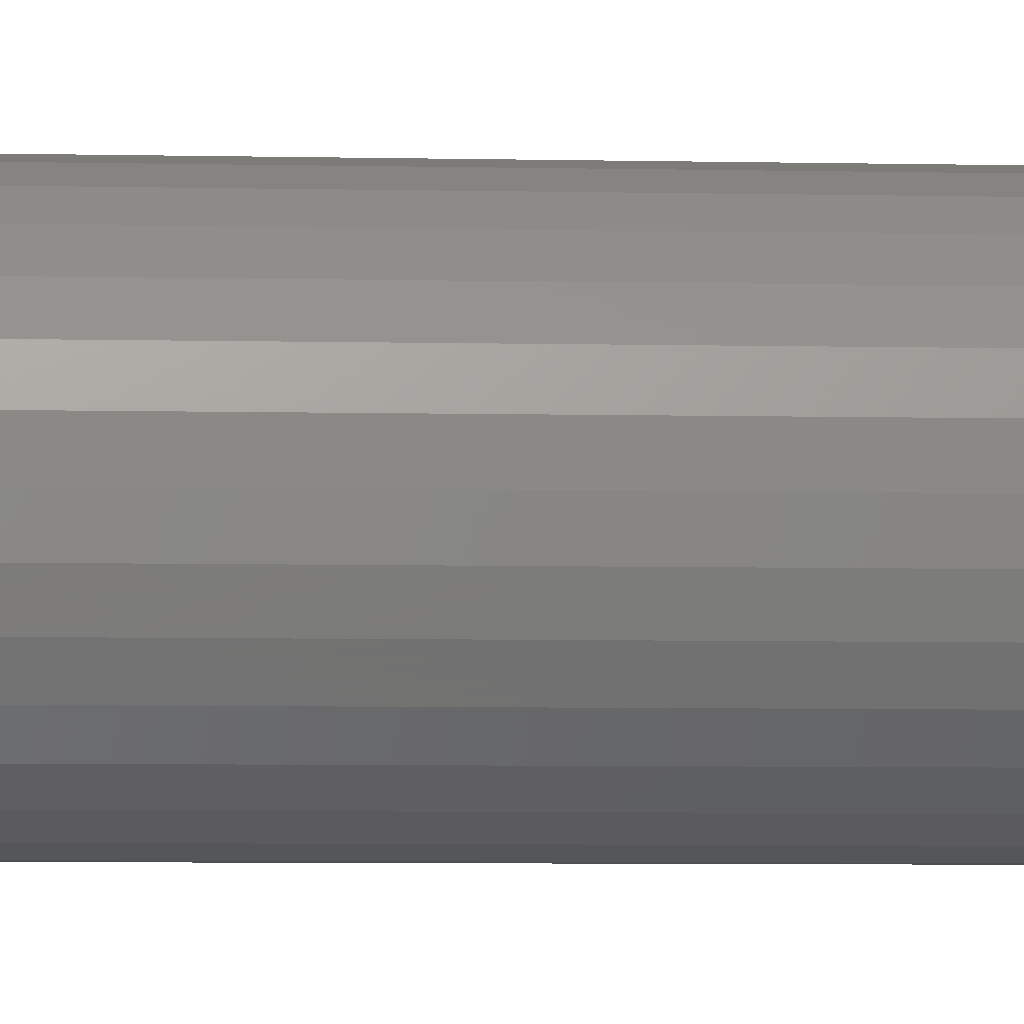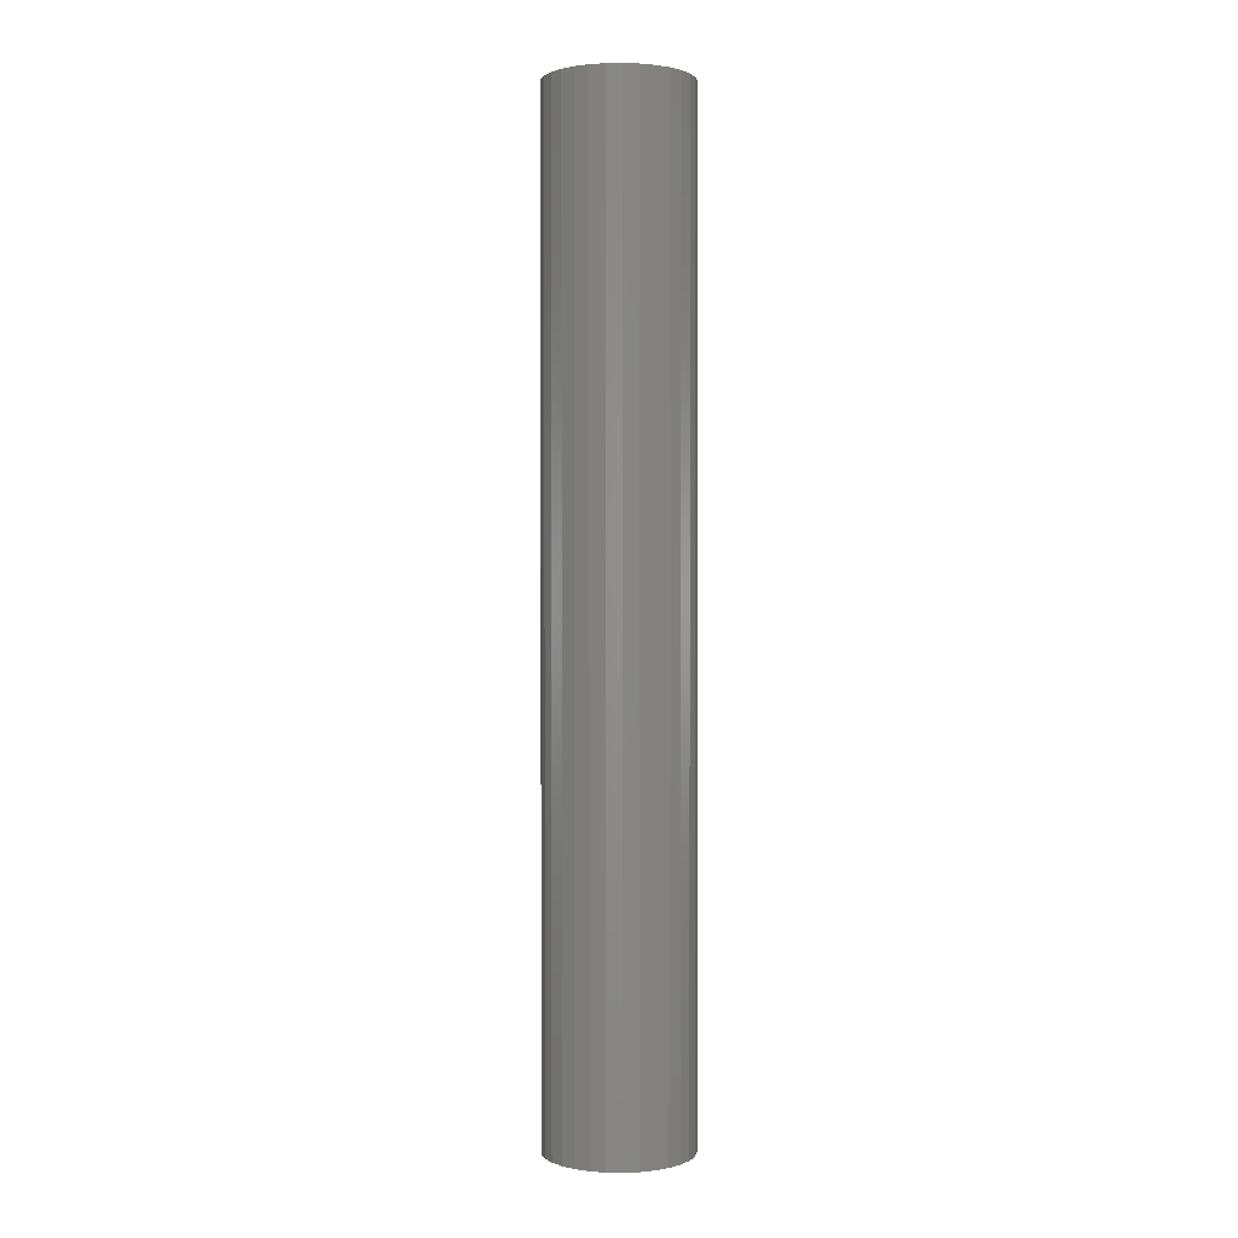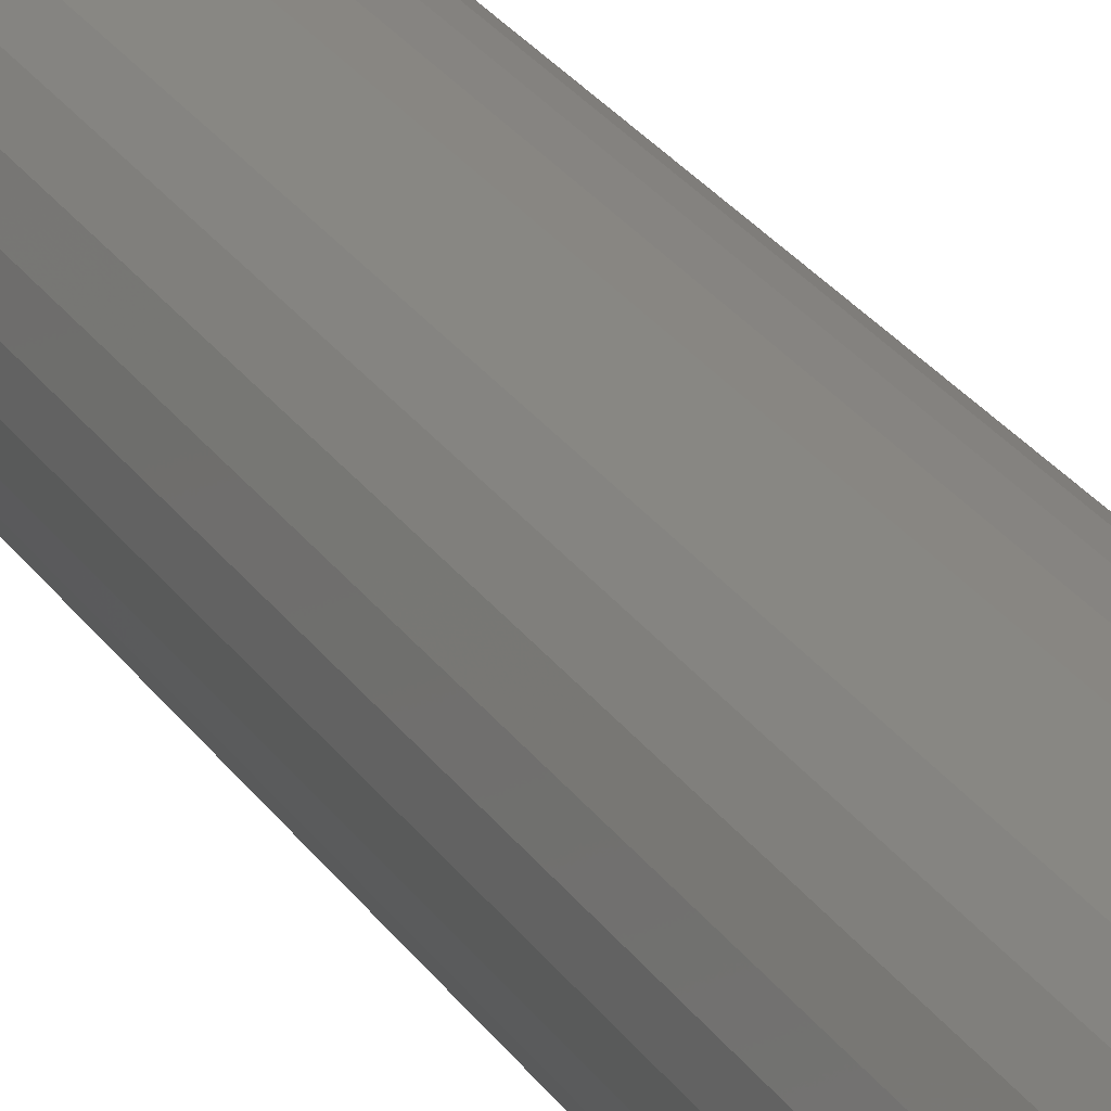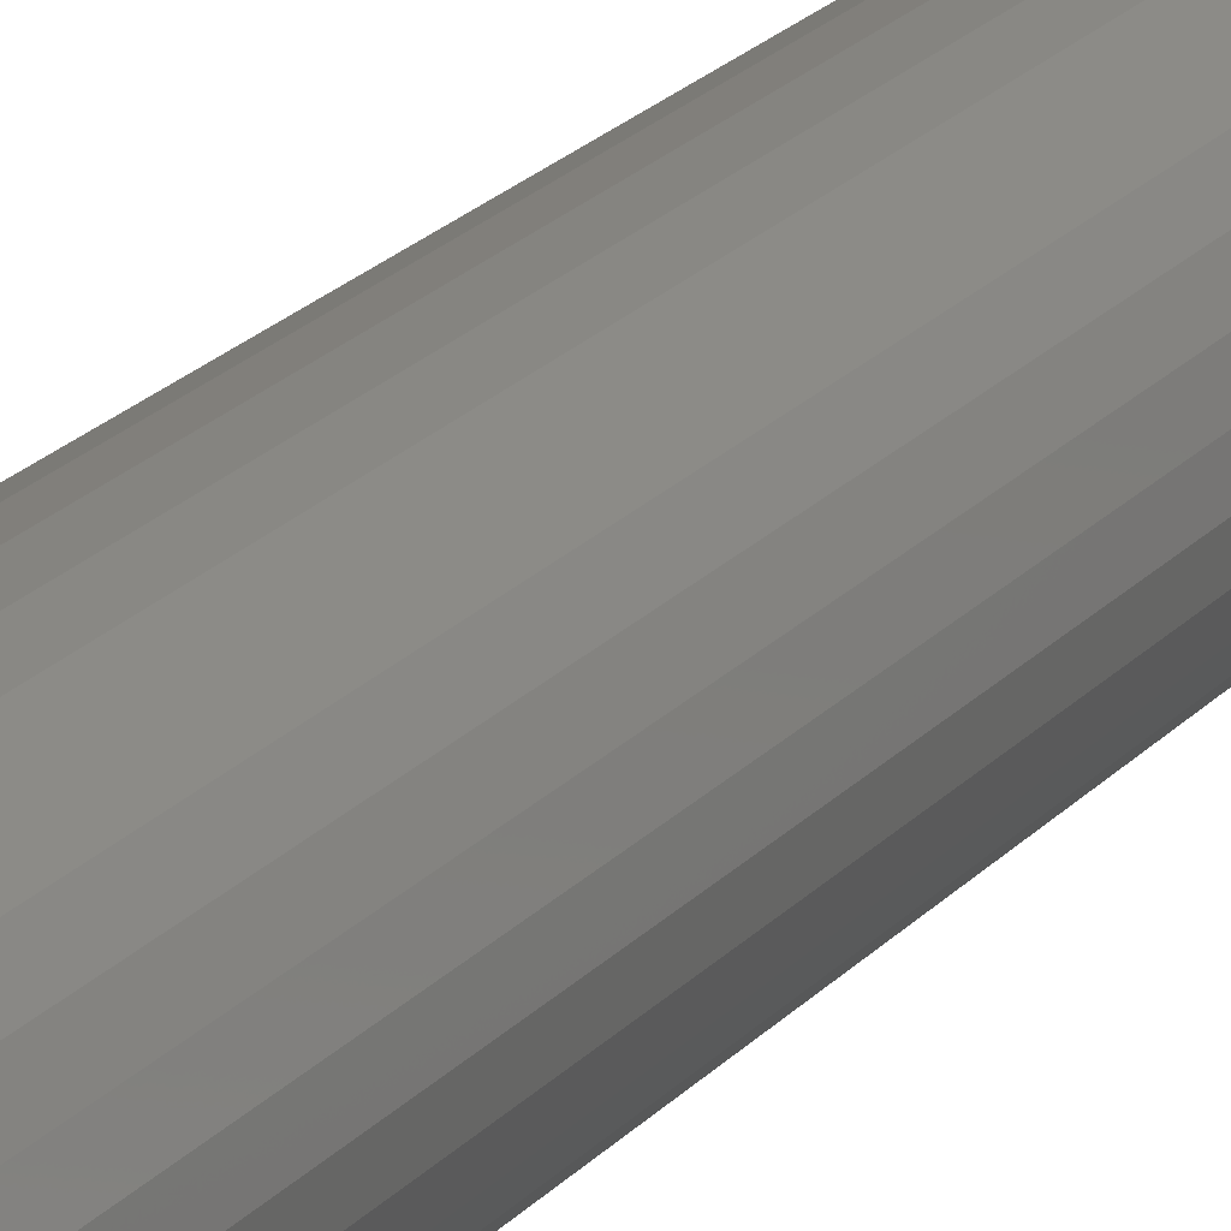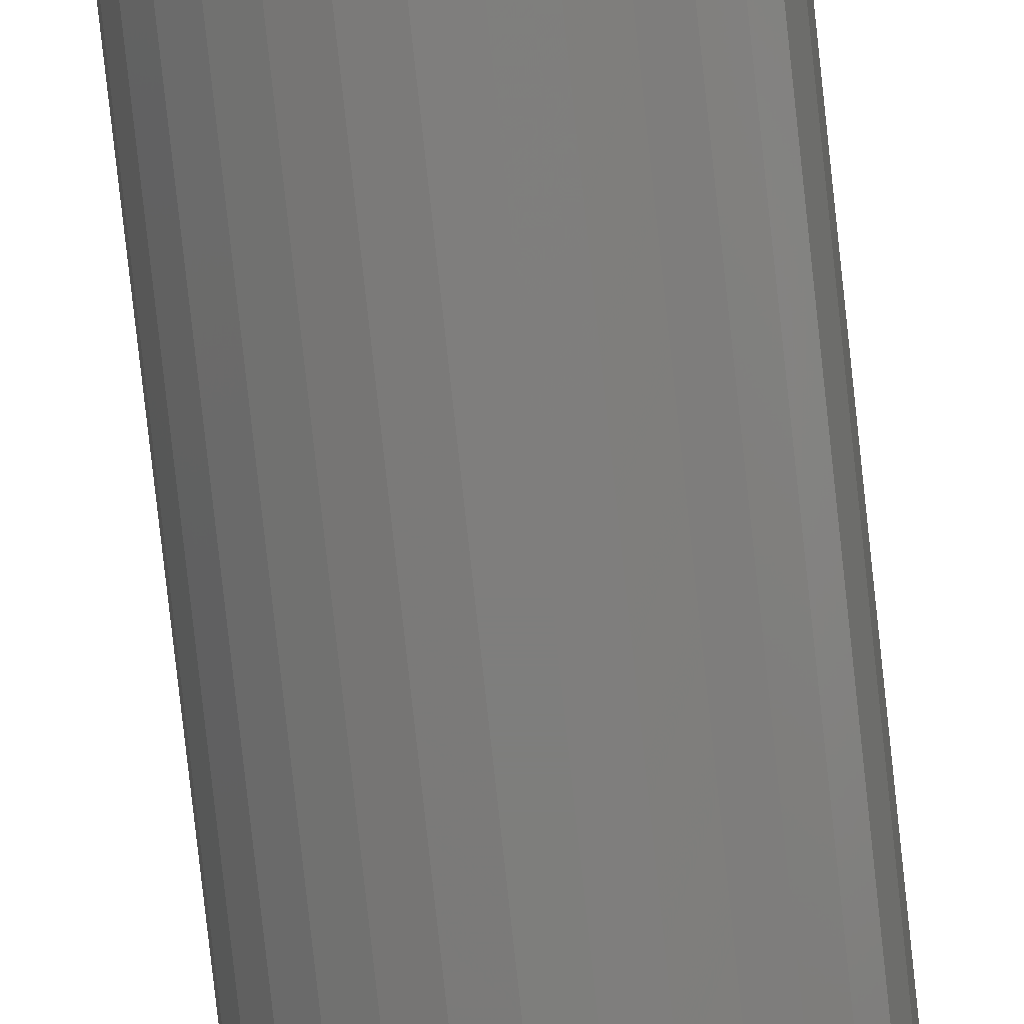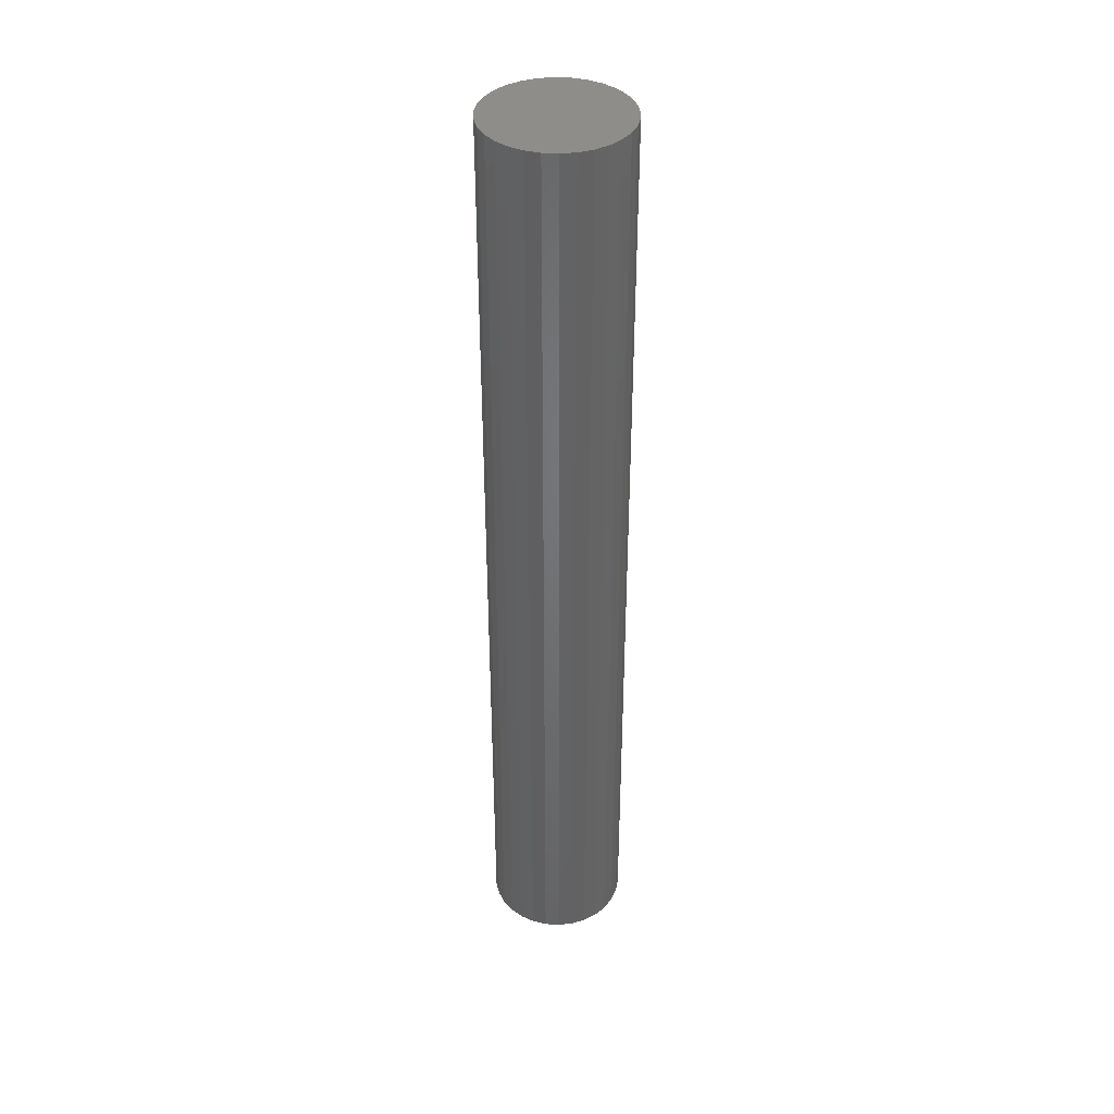
<metadata>
{"format":"stl","ext":"stl","renderer":"f3d","projection":"perspective","resolution":1024,"background":"white","views":[{"elev":-3.5,"azim":-96.6,"up":"+Y"},{"elev":1.0,"azim":51.4,"up":"+Z"},{"elev":23.5,"azim":-23.8,"up":"+Y"},{"elev":19.7,"azim":-152.8,"up":"+Y"},{"elev":-78.0,"azim":6.2,"up":"+Y"},{"elev":39.4,"azim":148.5,"up":"+Z"}]}
</metadata>
<code>
# stl→obj: 60 verts, 116 faces
v 11 0 150
v 10.76 2.287 0
v 10.76 2.287 150
v 11 0 0
v 10.05 4.474 0
v 10.05 4.474 150
v 8.899 6.466 0
v 8.899 6.466 150
v 7.36 8.175 0
v 7.36 8.175 150
v 5.5 9.526 150
v 5.5 9.526 0
v 3.399 10.46 150
v 3.399 10.46 0
v 1.15 10.94 150
v 1.15 10.94 0
v -1.15 10.94 150
v -1.15 10.94 0
v -3.399 10.46 150
v -3.399 10.46 0
v -5.5 9.526 150
v -5.5 9.526 0
v -7.36 8.175 150
v -7.36 8.175 0
v -8.899 6.466 0
v -8.899 6.466 150
v -10.05 4.474 0
v -10.05 4.474 150
v -10.76 2.287 0
v -10.76 2.287 150
v -11 -0 0
v -11 -0 150
v -10.76 -2.287 0
v -10.76 -2.287 150
v -10.05 -4.474 0
v -10.05 -4.474 150
v -8.899 -6.466 0
v -8.899 -6.466 150
v -7.36 -8.175 0
v -7.36 -8.175 150
v -5.5 -9.526 150
v -5.5 -9.526 0
v -3.399 -10.46 150
v -3.399 -10.46 0
v -1.15 -10.94 150
v -1.15 -10.94 0
v 1.15 -10.94 150
v 1.15 -10.94 0
v 3.399 -10.46 150
v 3.399 -10.46 0
v 5.5 -9.526 150
v 5.5 -9.526 0
v 7.36 -8.175 150
v 7.36 -8.175 0
v 8.899 -6.466 0
v 8.899 -6.466 150
v 10.05 -4.474 0
v 10.05 -4.474 150
v 10.76 -2.287 0
v 10.76 -2.287 150
f 1 2 3
f 2 1 4
f 3 5 6
f 5 3 2
f 6 7 8
f 7 6 5
f 8 9 10
f 9 8 7
f 9 11 10
f 11 9 12
f 12 13 11
f 13 12 14
f 14 15 13
f 15 14 16
f 16 17 15
f 17 16 18
f 18 19 17
f 19 18 20
f 20 21 19
f 21 20 22
f 22 23 21
f 23 22 24
f 25 23 24
f 23 25 26
f 27 26 25
f 26 27 28
f 29 28 27
f 28 29 30
f 31 30 29
f 30 31 32
f 33 32 31
f 32 33 34
f 35 34 33
f 34 35 36
f 37 36 35
f 36 37 38
f 39 38 37
f 38 39 40
f 39 41 40
f 41 39 42
f 42 43 41
f 43 42 44
f 44 45 43
f 45 44 46
f 46 47 45
f 47 46 48
f 48 49 47
f 49 48 50
f 50 51 49
f 51 50 52
f 52 53 51
f 53 52 54
f 53 55 56
f 55 53 54
f 56 57 58
f 57 56 55
f 58 59 60
f 59 58 57
f 60 4 1
f 4 60 59
f 59 2 4
f 57 2 59
f 57 5 2
f 55 5 57
f 55 7 5
f 54 7 55
f 54 9 7
f 52 9 54
f 52 12 9
f 50 12 52
f 50 14 12
f 48 14 50
f 48 16 14
f 46 16 48
f 46 18 16
f 44 18 46
f 44 20 18
f 42 20 44
f 42 22 20
f 39 22 42
f 39 24 22
f 37 24 39
f 37 25 24
f 35 25 37
f 35 27 25
f 33 27 35
f 33 29 27
f 29 33 31
f 3 60 1
f 6 60 3
f 6 58 60
f 8 58 6
f 8 56 58
f 10 56 8
f 10 53 56
f 11 53 10
f 11 51 53
f 13 51 11
f 13 49 51
f 15 49 13
f 15 47 49
f 17 47 15
f 17 45 47
f 19 45 17
f 19 43 45
f 21 43 19
f 21 41 43
f 23 41 21
f 23 40 41
f 26 40 23
f 26 38 40
f 28 38 26
f 28 36 38
f 30 36 28
f 30 34 36
f 34 30 32

</code>
